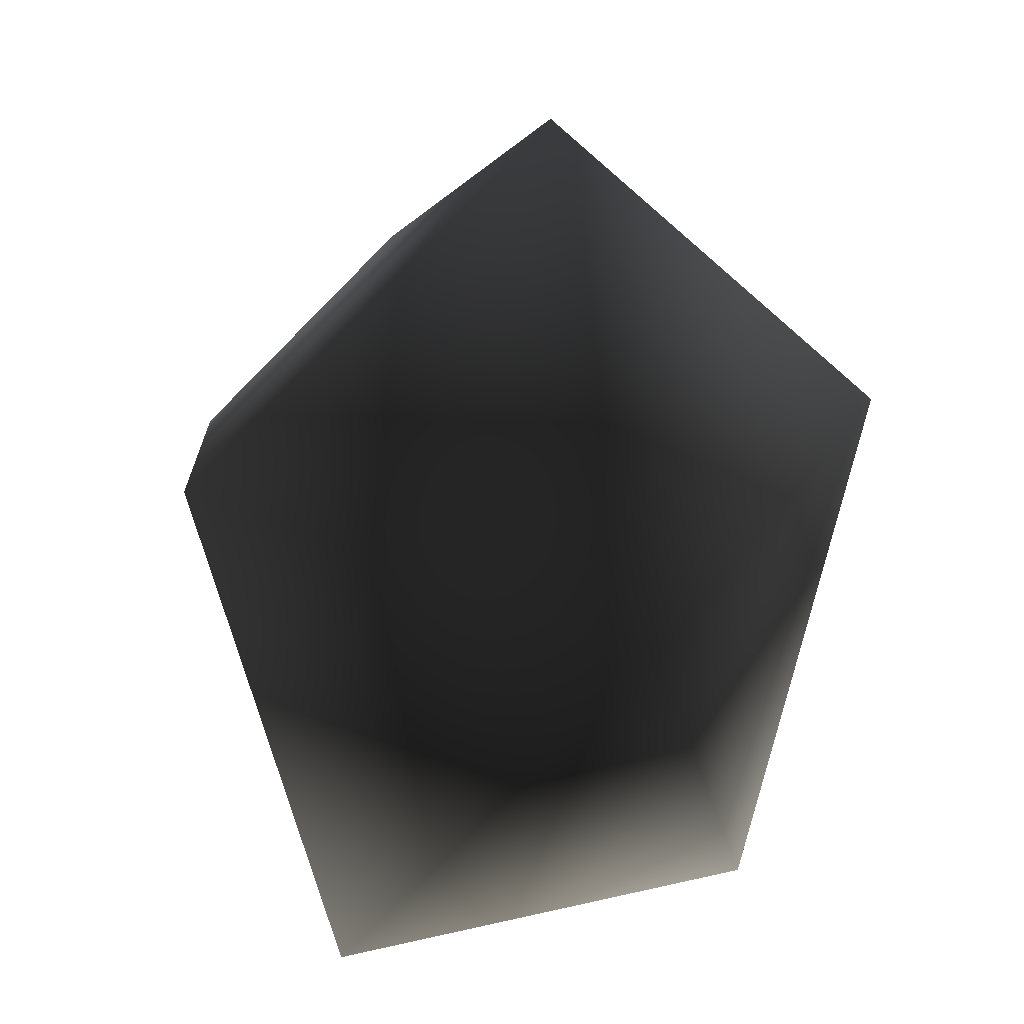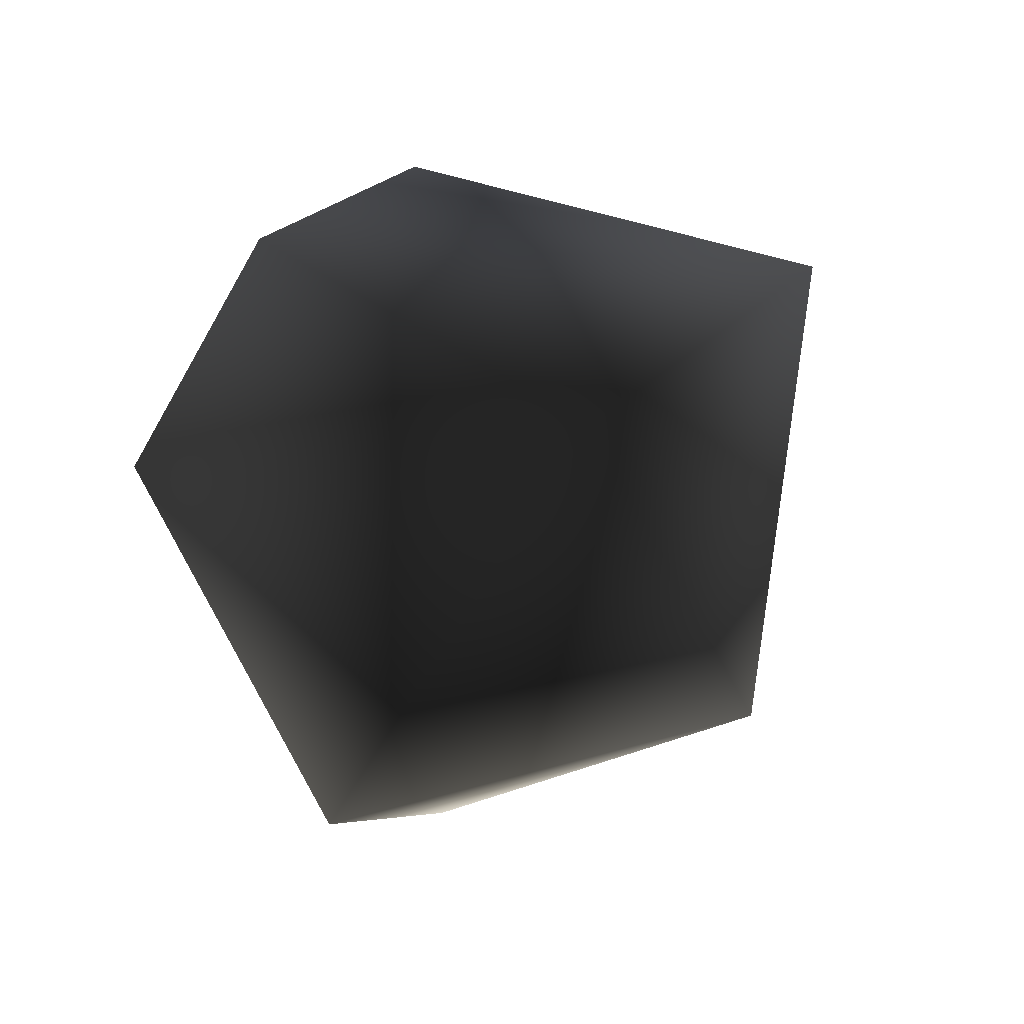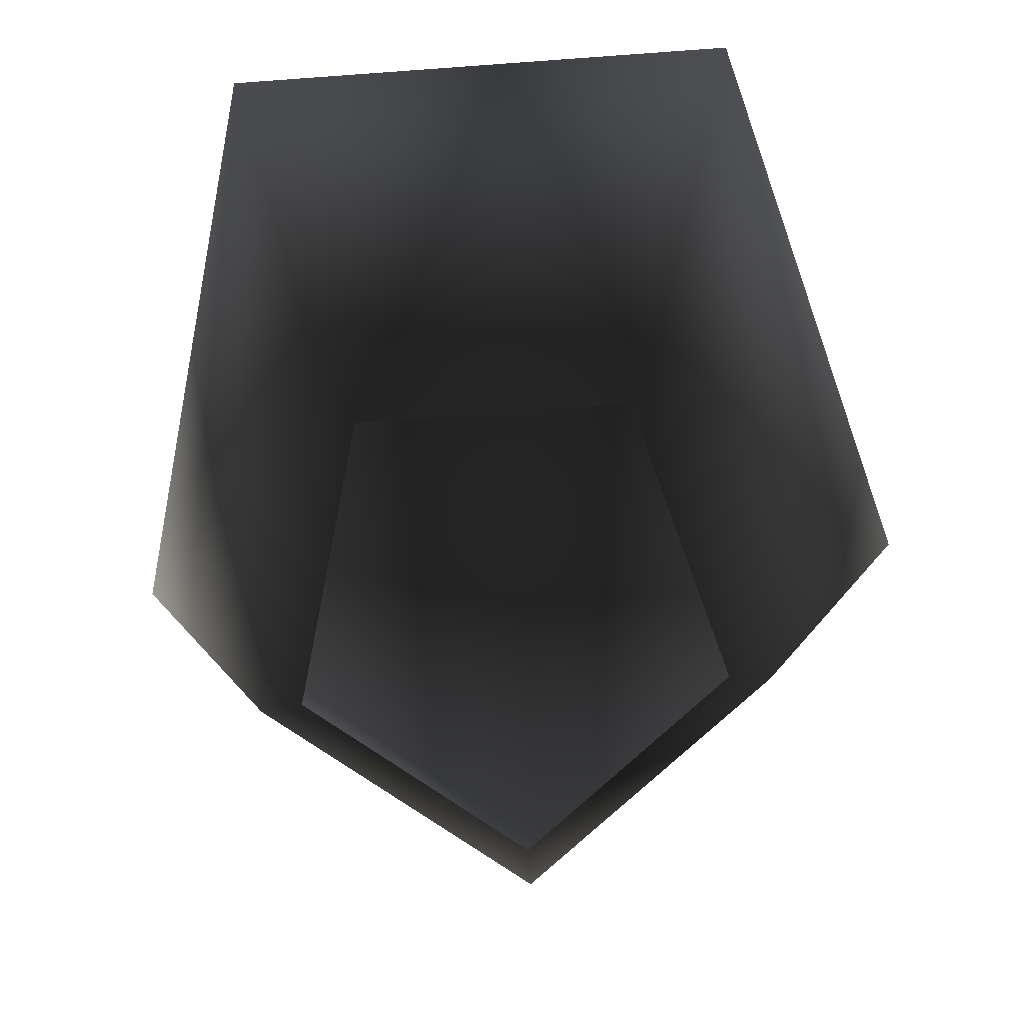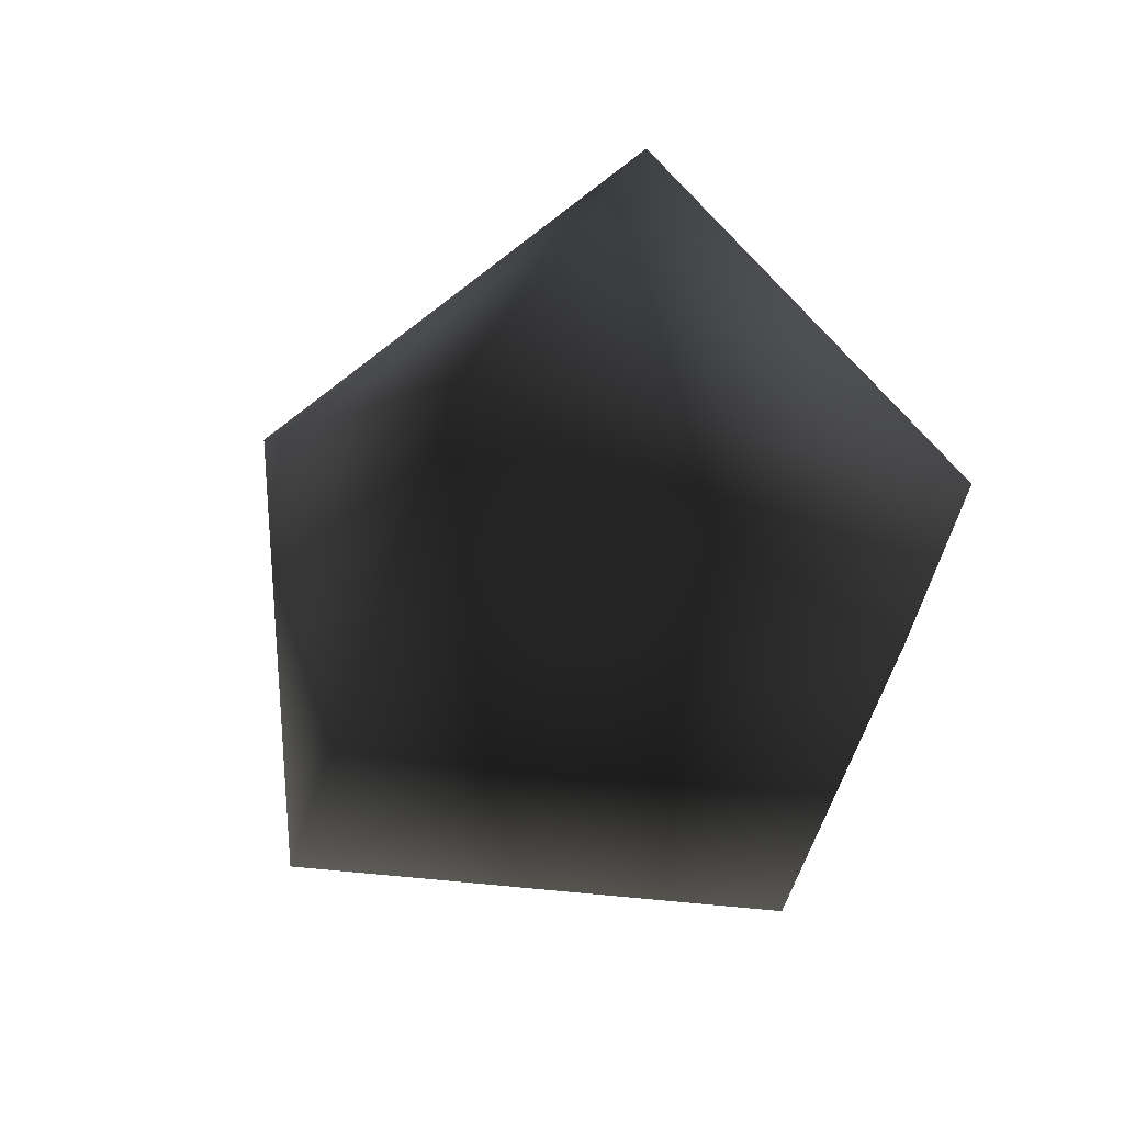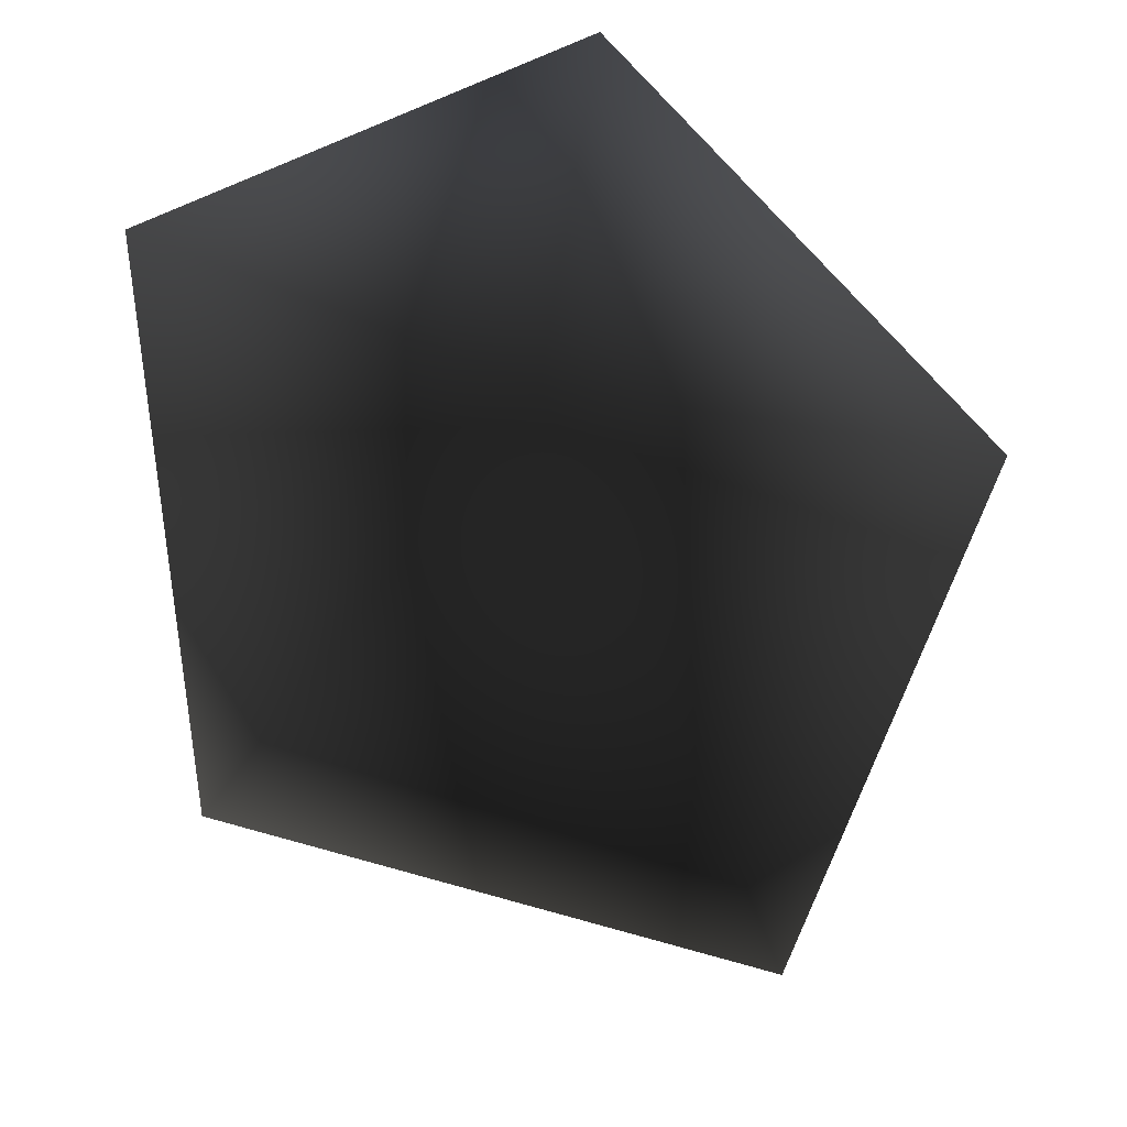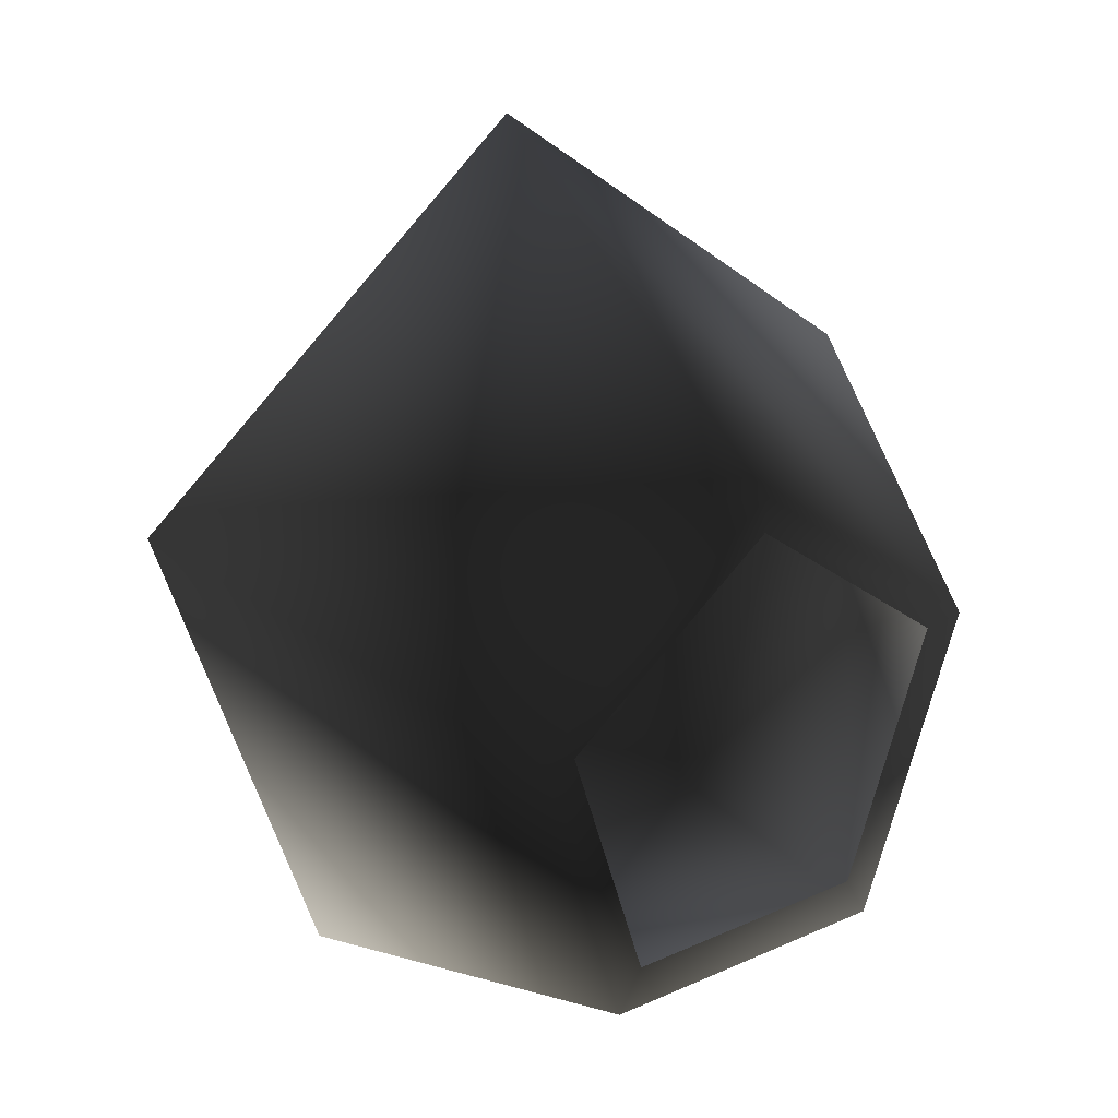
<metadata>
{"format":"obj","ext":"obj","renderer":"f3d","projection":"perspective","resolution":1024,"background":"white","views":[{"elev":18.5,"azim":155.2,"up":"+Z"},{"elev":72.1,"azim":129.9,"up":"+Z"},{"elev":-67.7,"azim":-175.8,"up":"+Y"},{"elev":74.7,"azim":-65.0,"up":"+Z"},{"elev":71.8,"azim":-25.0,"up":"+Y"},{"elev":31.8,"azim":-32.0,"up":"+Z"}]}
</metadata>
<code>
o #ID681
v 0.2418 -0.1131 0.04091
v 0.2386 -0.1111 0.03968
v 0.2386 -0.1131 0.04368
v 0.2386 -0.1131 0.04368
v 0.2386 -0.1111 0.03968
v 0.2418 -0.1131 0.04091
v 0.2386 -0.1166 0.04202
v 0.2405 -0.1166 0.0404
v 0.2405 -0.1166 0.0404
v 0.2386 -0.1166 0.04202
v 0.2354 -0.1131 0.04091
v 0.2354 -0.1131 0.04091
v 0.2406 -0.1131 0.03643
v 0.2406 -0.1131 0.03643
v 0.2367 -0.1166 0.0404
v 0.2367 -0.1166 0.0404
v 0.2398 -0.1166 0.03778
v 0.2398 -0.1166 0.03778
v 0.2386 -0.1166 0.04173
v 0.2402 -0.1166 0.04036
v 0.2396 -0.1166 0.03816
v 0.237 -0.1166 0.04036
v 0.2376 -0.1166 0.03816
v 0.2374 -0.1166 0.03778
v 0.2374 -0.1166 0.03778
v 0.2376 -0.1166 0.03816
v 0.2396 -0.1166 0.03816
v 0.237 -0.1166 0.04036
v 0.2386 -0.1166 0.04173
v 0.2402 -0.1166 0.04036
v 0.2366 -0.1131 0.03643
v 0.2366 -0.1131 0.03643
f 3 2 1
f 6 5 4
f 3 8 7
f 8 3 1
f 6 4 9
f 10 9 4
f 3 11 2
f 5 12 4
f 1 2 13
f 14 5 6
f 11 7 15
f 7 11 3
f 4 12 10
f 16 10 12
f 17 1 13
f 1 17 8
f 9 18 6
f 14 6 18
f 8 19 7
f 8 20 19
f 8 21 20
f 21 8 17
f 19 15 7
f 22 15 19
f 23 15 22
f 17 23 21
f 23 24 15
f 24 23 17
f 18 26 25
f 16 25 26
f 27 26 18
f 28 16 26
f 29 16 28
f 10 16 29
f 18 9 27
f 30 27 9
f 29 30 9
f 10 29 9
f 11 31 2
f 5 32 12
f 2 31 13
f 14 32 5
f 15 31 11
f 31 15 24
f 25 16 32
f 12 32 16
f 17 31 24
f 31 17 13
f 14 18 32
f 25 32 18

</code>
